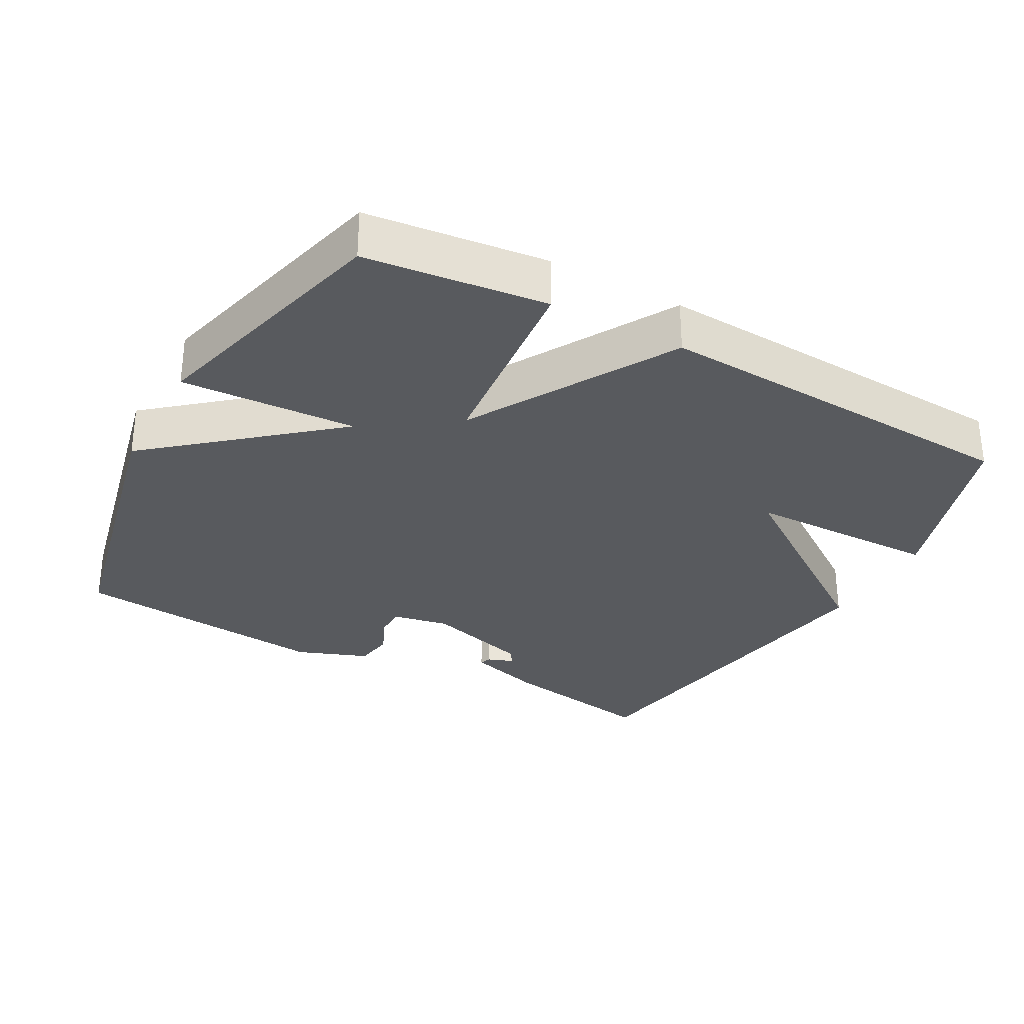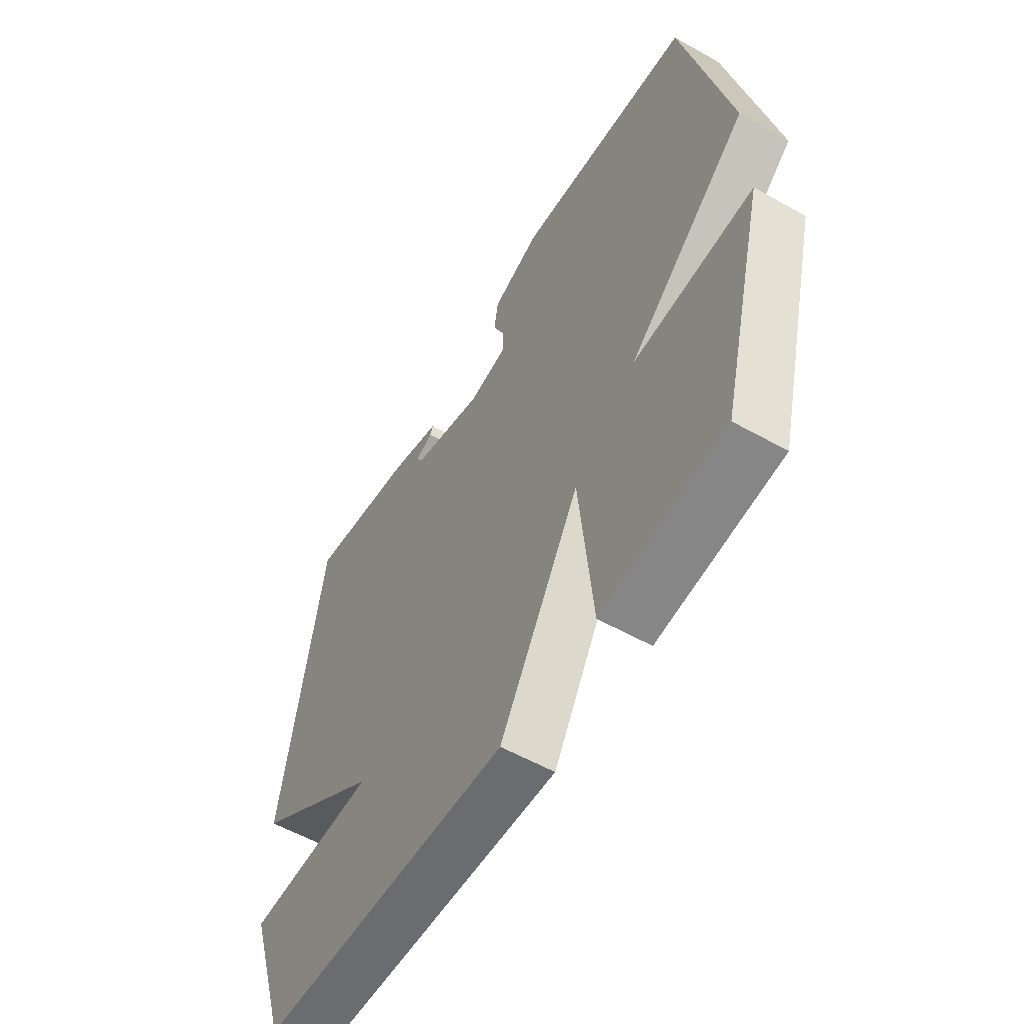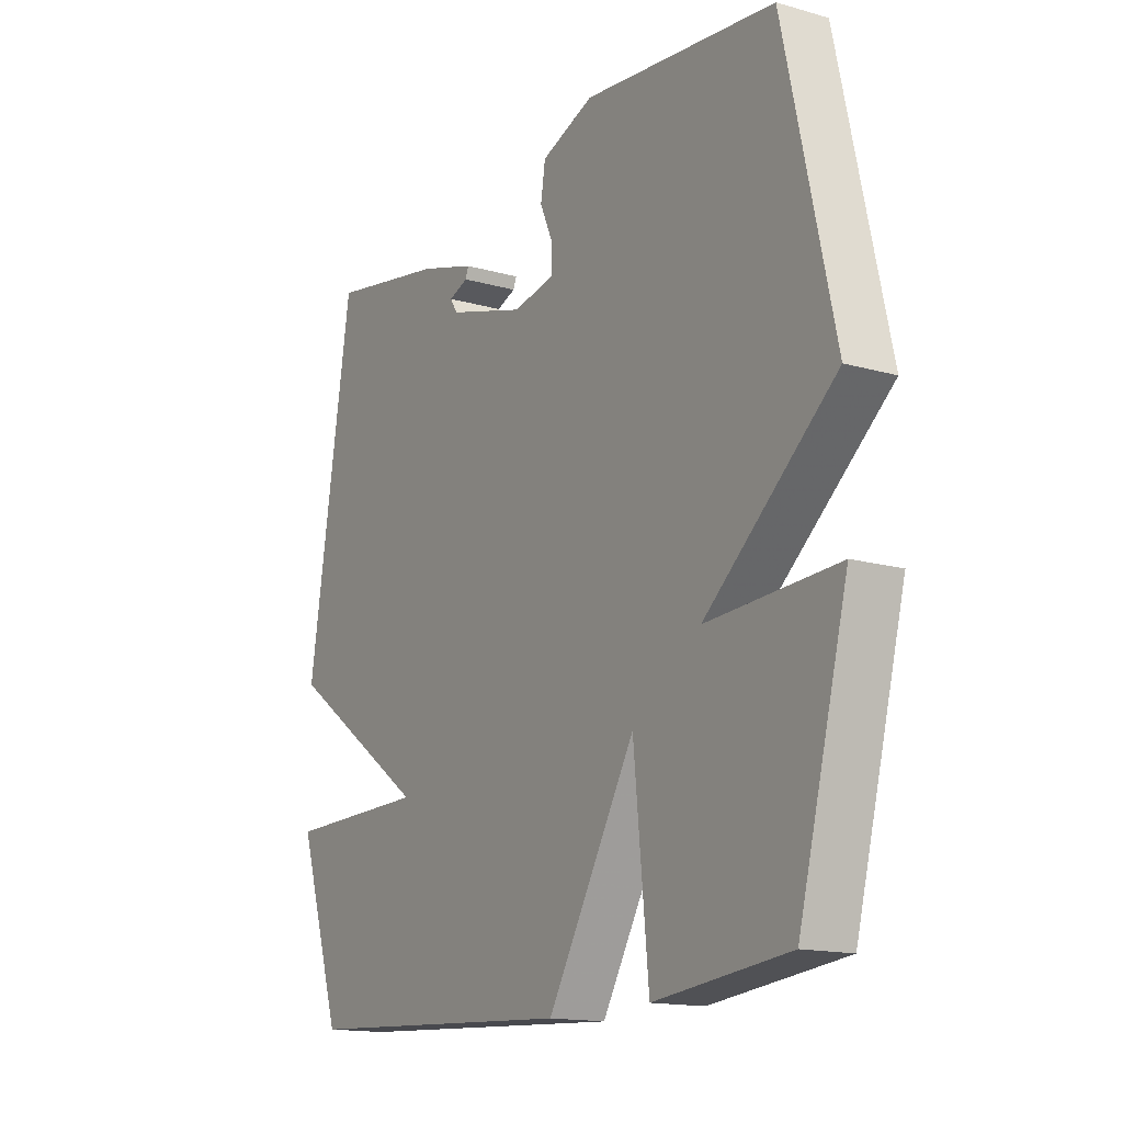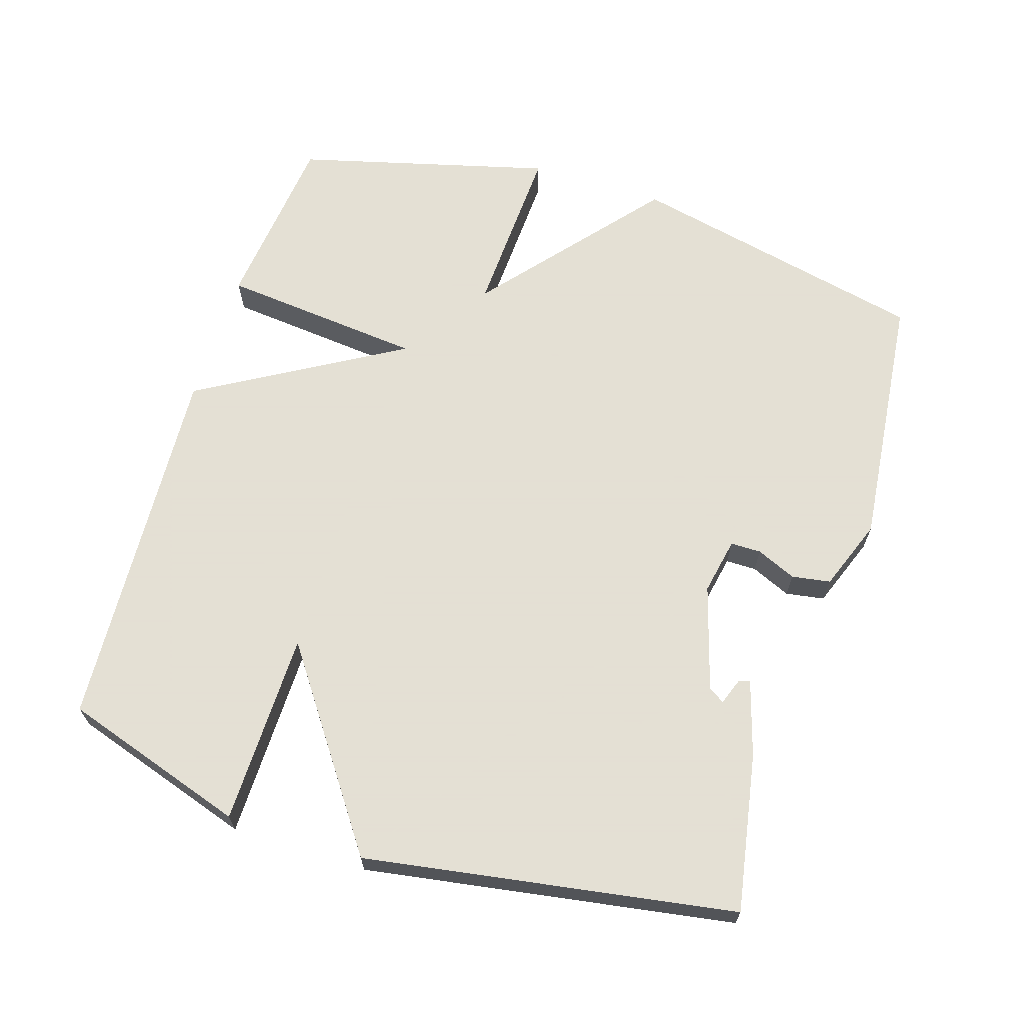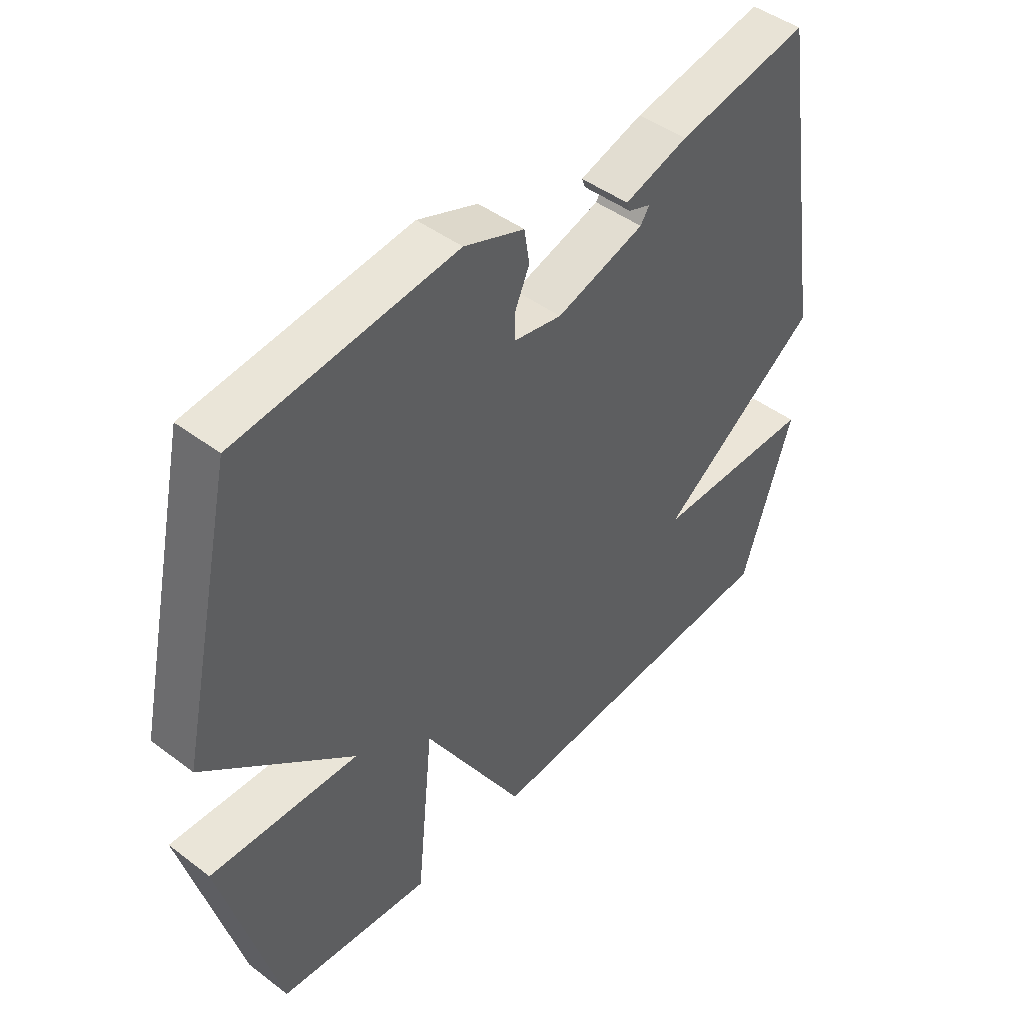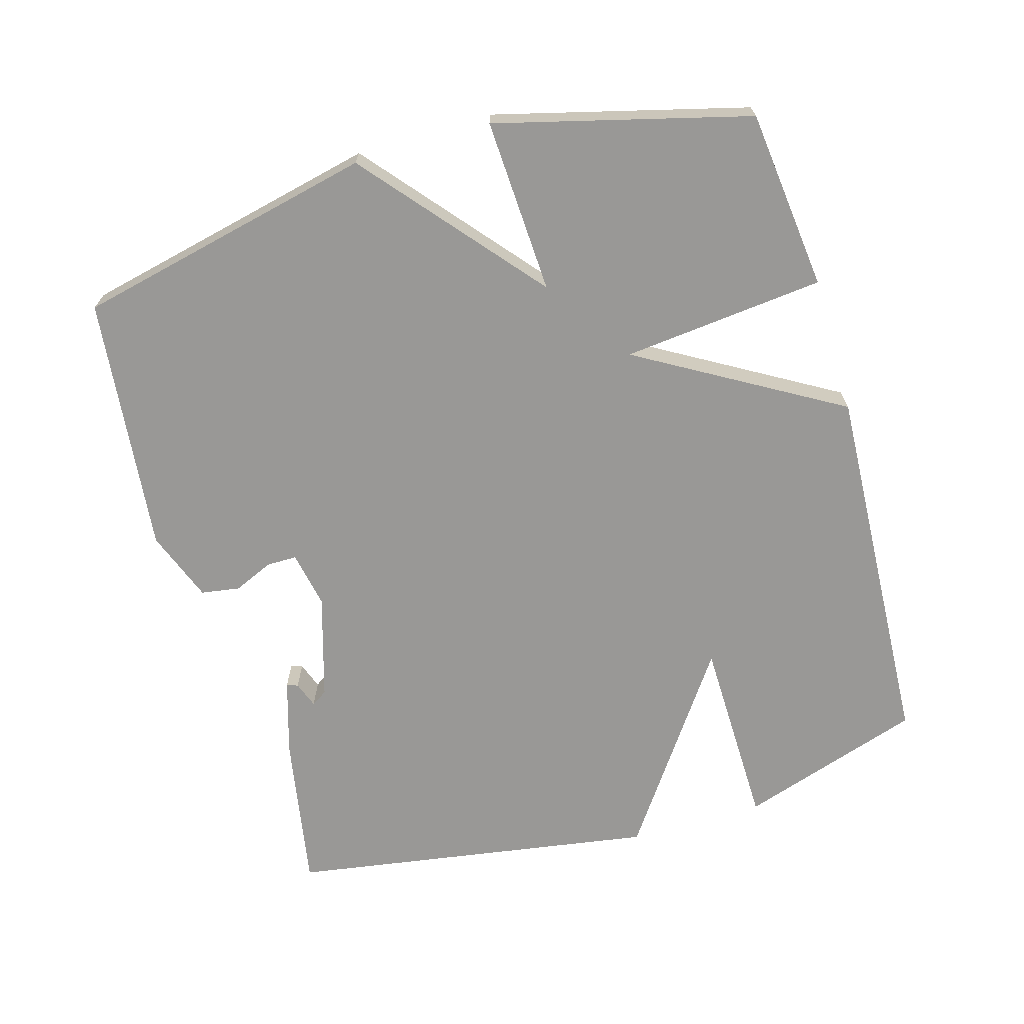
<metadata>
{"format":"obj","ext":"obj","renderer":"f3d","projection":"perspective","resolution":1024,"background":"white","views":[{"elev":-30.8,"azim":151.4,"up":"+Y"},{"elev":-56.5,"azim":59.5,"up":"+Z"},{"elev":-15.2,"azim":58.7,"up":"+Z"},{"elev":66.2,"azim":-72.6,"up":"+Y"},{"elev":45.8,"azim":130.9,"up":"+Z"},{"elev":-68.6,"azim":106.3,"up":"+Y"}]}
</metadata>
<code>
v -0.5 0.07 -0.5
v -0.586 0.07 -0.234
v -0.308 0.07 -0.23
v -0.586 0.07 -0.034
v -0.5 0.07 0.5
v -0.273 0.07 0.459
v -0.164 0.07 0.426
v -0.17 0.07 0.41
v -0.208 0.07 0.396
v -0.193 0.07 0.373
v -0.042 0.07 0.328
v 0.04 0.07 0.344
v 0.04 0.07 0.388
v 0.015 0.07 0.445
v 0.024 0.07 0.501
v 0.127 0.07 0.54
v 0.5 0.07 0.5
v 0.596 0.07 0.066
v 0.343 0.07 -0.146
v 0.596 0.07 -0.134
v 0.5 0.07 -0.5
v 0.239 0.07 -0.529
v 0.21 0.07 -0.236
v 0.039 0.07 -0.529
v -0.5 0 -0.5
v -0.586 0 -0.234
v -0.308 0 -0.23
v -0.586 0 -0.034
v -0.5 0 0.5
v -0.273 0 0.459
v -0.164 0 0.426
v -0.17 0 0.41
v -0.208 0 0.396
v -0.193 0 0.373
v -0.042 0 0.328
v 0.04 0 0.344
v 0.04 0 0.388
v 0.015 0 0.445
v 0.024 0 0.501
v 0.127 0 0.54
v 0.5 0 0.5
v 0.596 0 0.066
v 0.343 0 -0.146
v 0.596 0 -0.134
v 0.5 0 -0.5
v 0.239 0 -0.529
v 0.21 0 -0.236
v 0.039 0 -0.529
f 1 2 3
f 24 1 3
f 23 24 3
f 21 22 23
f 20 21 23
f 19 20 23
f 17 18 19
f 16 17 19
f 15 16 19
f 14 15 19
f 13 14 19
f 12 13 19 23
f 23 3 4
f 12 23 4
f 11 12 4
f 7 8 9
f 6 7 9
f 5 6 9
f 5 9 10
f 4 5 10
f 4 10 11
f 27 26 25
f 27 25 48
f 27 48 47
f 47 46 45
f 47 45 44
f 47 44 43
f 43 42 41
f 43 41 40
f 43 40 39
f 43 39 38
f 43 38 37
f 47 43 37 36
f 28 27 47
f 28 47 36
f 28 36 35
f 33 32 31
f 33 31 30
f 33 30 29
f 34 33 29
f 34 29 28
f 35 34 28
f 1 25 26 2
f 2 26 27 3
f 3 27 28 4
f 4 28 29 5
f 5 29 30 6
f 6 30 31 7
f 7 31 32 8
f 8 32 33 9
f 9 33 34 10
f 10 34 35 11
f 11 35 36 12
f 12 36 37 13
f 13 37 38 14
f 14 38 39 15
f 15 39 40 16
f 16 40 41 17
f 17 41 42 18
f 18 42 43 19
f 19 43 44 20
f 20 44 45 21
f 21 45 46 22
f 22 46 47 23
f 23 47 48 24
f 24 48 25 1

</code>
